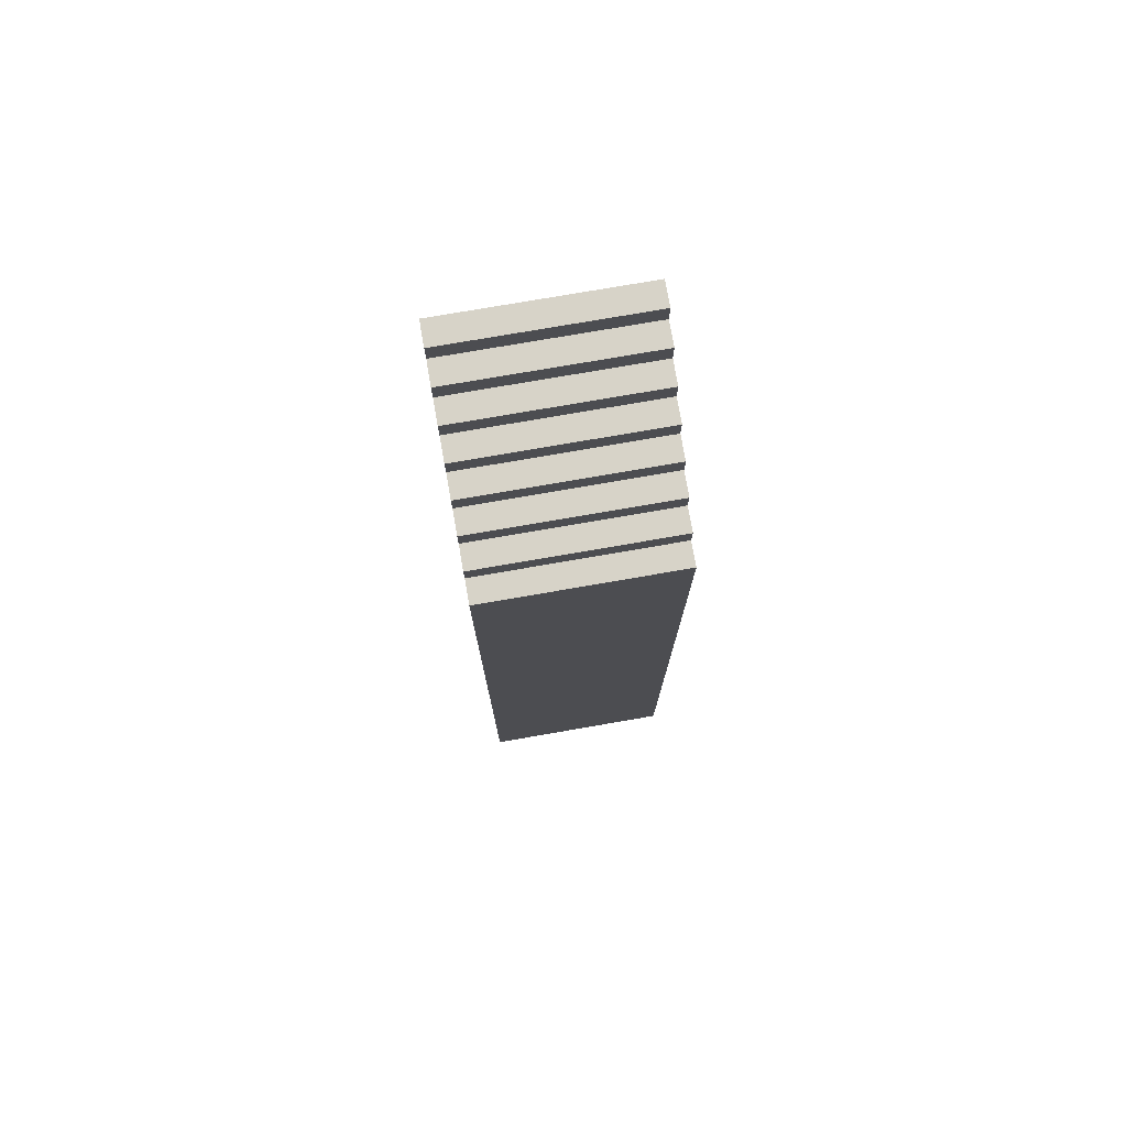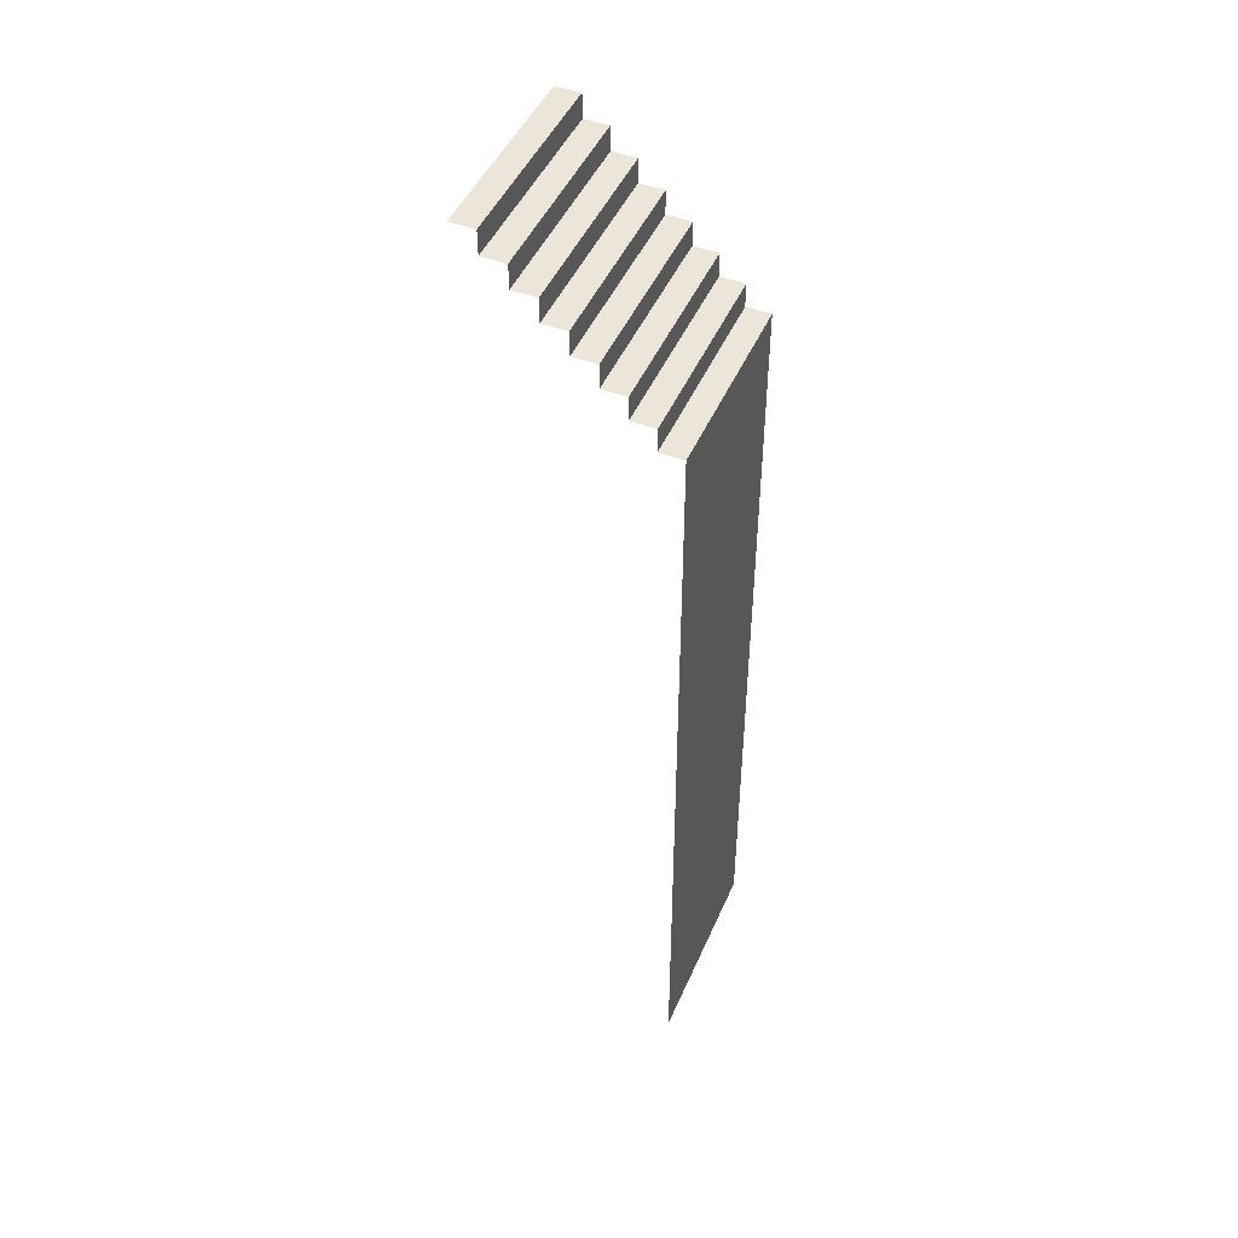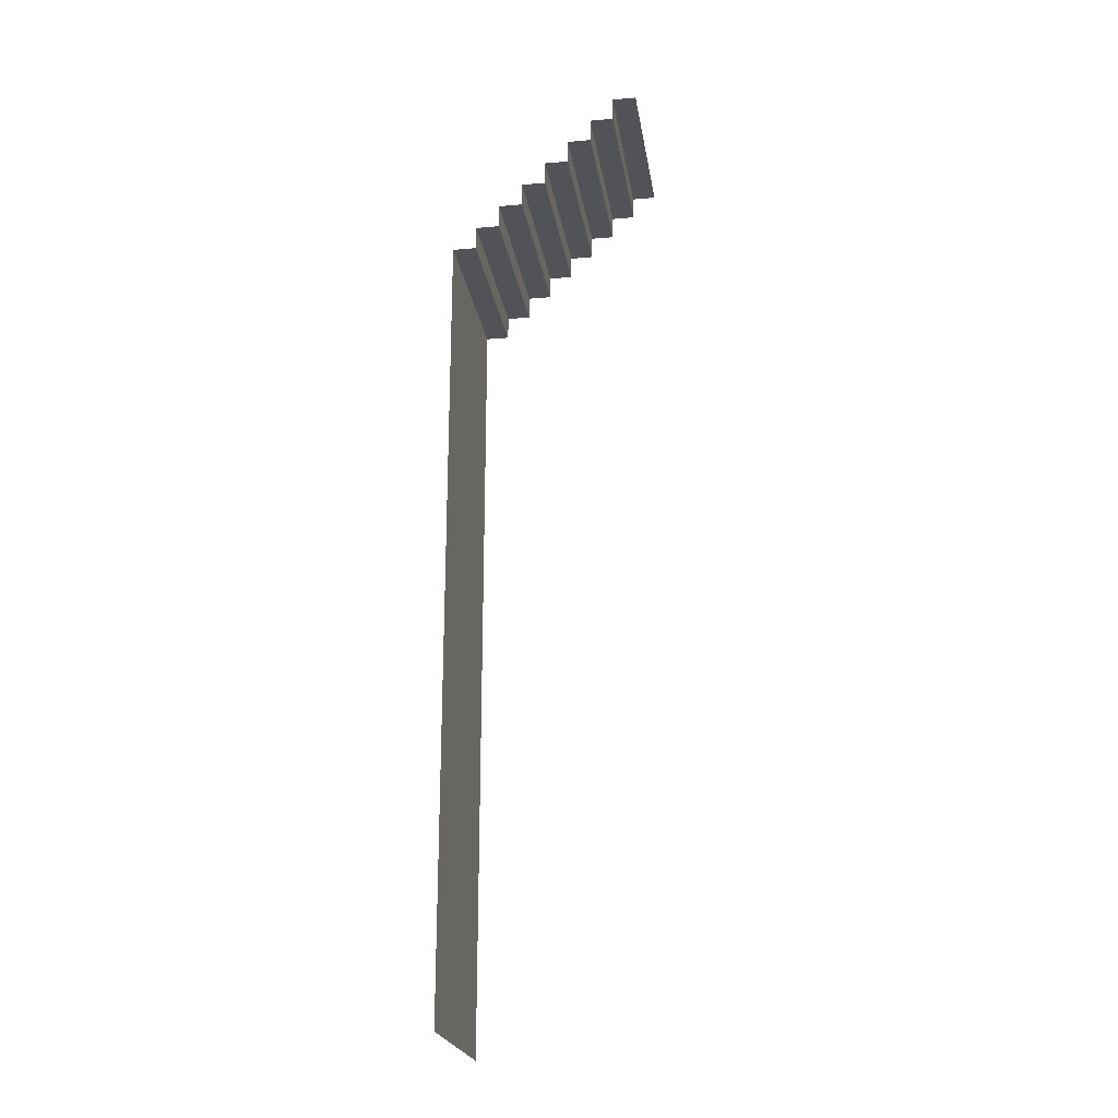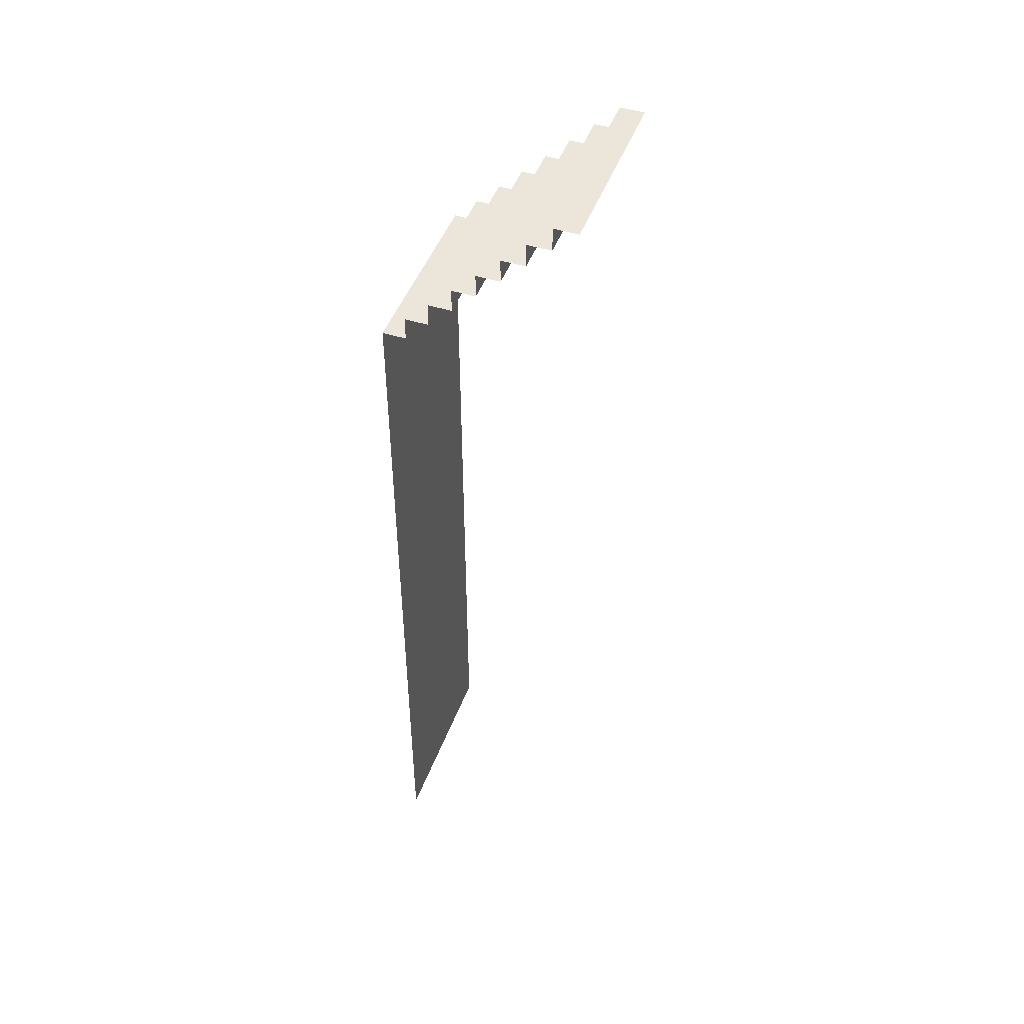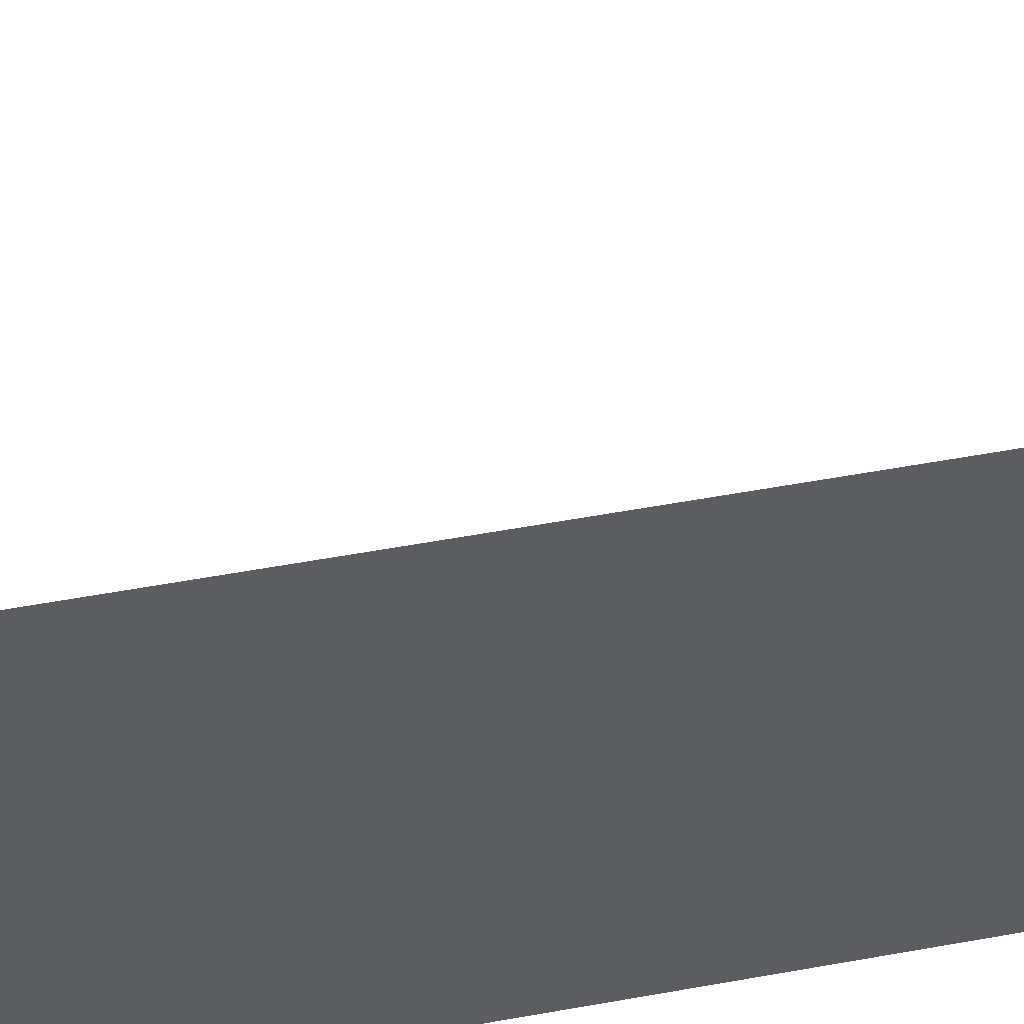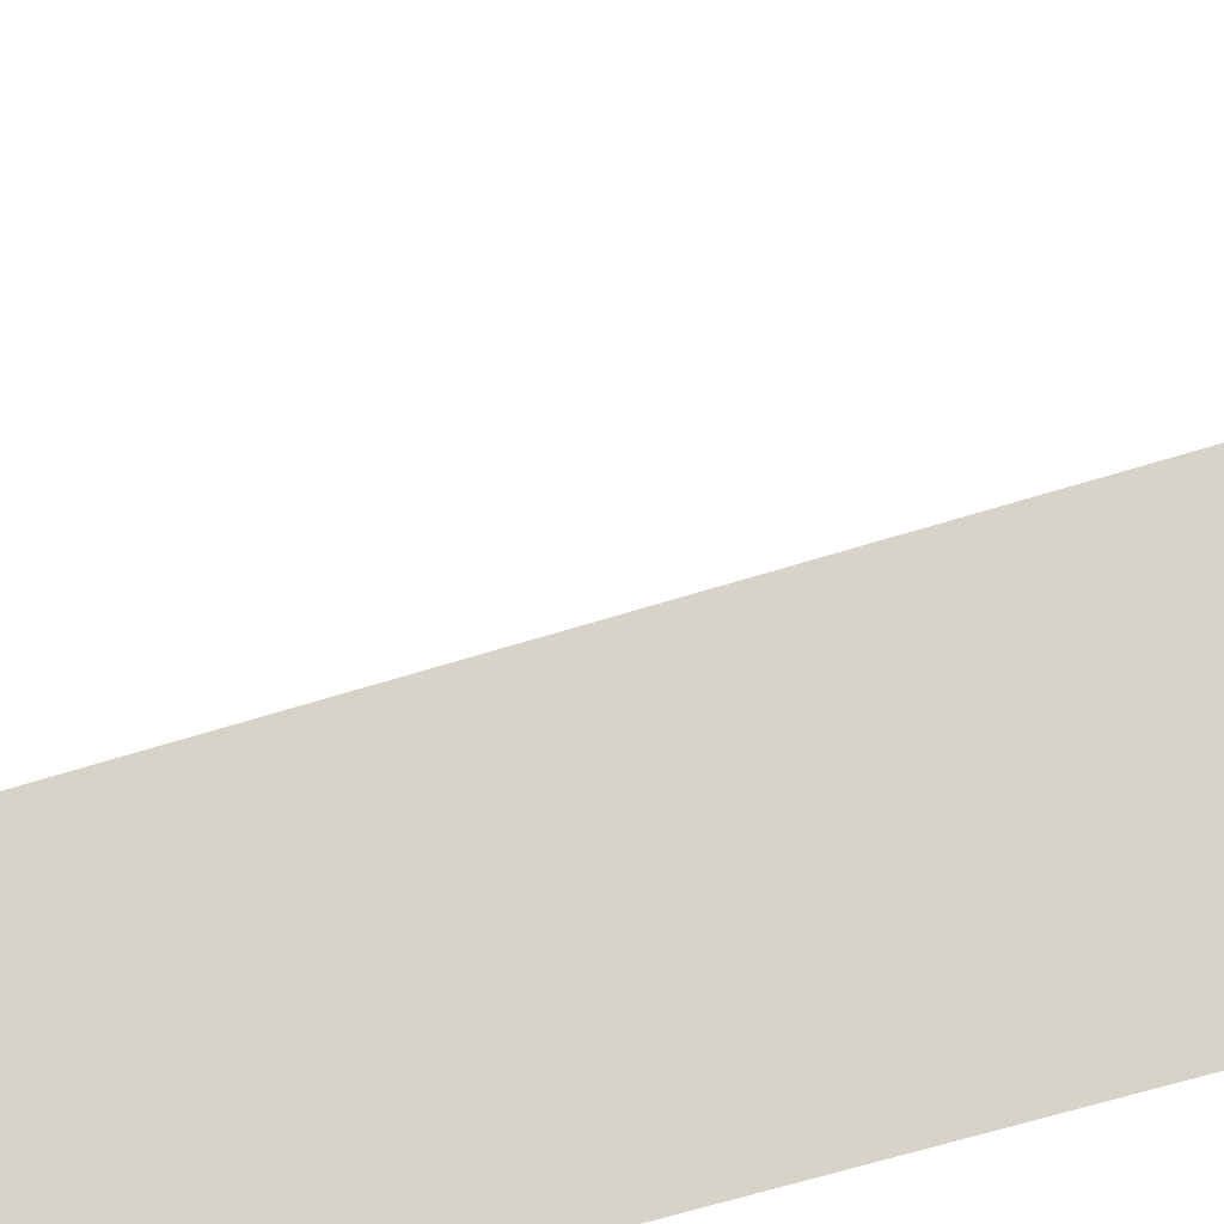
<metadata>
{"format":"obj","ext":"obj","renderer":"f3d","projection":"perspective","resolution":1024,"background":"white","views":[{"elev":76.5,"azim":80.2,"up":"+Y"},{"elev":47.0,"azim":22.8,"up":"+Y"},{"elev":-22.3,"azim":-171.4,"up":"+Y"},{"elev":47.1,"azim":-160.2,"up":"+Y"},{"elev":46.1,"azim":77.6,"up":"+Z"},{"elev":-43.2,"azim":-67.4,"up":"+Z"}]}
</metadata>
<code>
g _Combined_Vis53_0
v 75.63 -93.62 -57.5
v 75.63 -93.62 -58.5
v 75.75 -93.62 -58.5
v 75.75 -93.62 -57.5
v 75.88 -93.75 -57.5
v 75.75 -93.75 -57.5
v 75.75 -93.75 -58.5
v 75.88 -93.75 -58.5
v 75.88 -93.88 -58.5
v 76 -93.88 -58.5
v 76 -93.88 -57.5
v 75.88 -93.88 -57.5
v 76.13 -94 -57.5
v 76 -94 -57.5
v 76 -94 -58.5
v 76.13 -94 -58.5
v 75.5 -93.5 -57.5
v 75.5 -93.5 -58.5
v 75.63 -93.5 -58.5
v 75.63 -93.5 -57.5
v 76.13 -94.12 -58.5
v 76.25 -94.12 -58.5
v 76.25 -94.12 -57.5
v 76.13 -94.12 -57.5
v 76.38 -94.25 -57.5
v 76.25 -94.25 -57.5
v 76.25 -94.25 -58.5
v 76.38 -94.25 -58.5
v 76.38 -94.38 -58.5
v 76.5 -94.38 -58.5
v 76.5 -94.38 -57.5
v 76.38 -94.38 -57.5
v 76.38 -94.38 -57.5
v 76.38 -94.25 -57.5
v 76.38 -94.25 -58.5
v 76.38 -94.38 -58.5
v 76.25 -94.12 -58.5
v 76.25 -94.25 -58.5
v 76.25 -94.25 -57.5
v 76.25 -94.12 -57.5
v 76.13 -94 -58.5
v 76.13 -94.12 -58.5
v 76.13 -94.12 -57.5
v 76.13 -94 -57.5
v 76 -93.88 -58.5
v 76 -94 -58.5
v 76 -94 -57.5
v 76 -93.88 -57.5
v 75.88 -93.75 -58.5
v 75.88 -93.88 -58.5
v 75.88 -93.88 -57.5
v 75.88 -93.75 -57.5
v 75.75 -93.62 -58.5
v 75.75 -93.75 -58.5
v 75.75 -93.75 -57.5
v 75.75 -93.62 -57.5
v 75.63 -93.5 -57.5
v 75.63 -93.5 -58.5
v 75.63 -93.62 -58.5
v 75.63 -93.62 -57.5
v 76.5 -94.38 -58.5
v 76.5 -94.5 -58.5
v 76.5 -94.5 -57.5
v 76.5 -94.38 -57.5
v 76.5 -95.5 -58.5
v 76.5 -96.5 -58.5
v 76.5 -96.5 -57.5
v 76.5 -95.5 -57.5
v 76.5 -94.5 -58.5
v 76.5 -95.5 -58.5
v 76.5 -95.5 -57.5
v 76.5 -94.5 -57.5
v 76.5 -97.5 -58.5
v 76.5 -98.5 -58.5
v 76.5 -98.5 -57.5
v 76.5 -97.5 -57.5
v 76.5 -96.5 -58.5
v 76.5 -97.5 -58.5
v 76.5 -97.5 -57.5
v 76.5 -96.5 -57.5
g _Combined_Vis53_0_0
f 3 2 1
f 4 3 1
f 7 6 5
f 8 7 5
f 11 10 9
f 12 11 9
f 15 14 13
f 16 15 13
f 19 18 17
f 20 19 17
f 23 22 21
f 24 23 21
f 27 26 25
f 28 27 25
f 31 30 29
f 32 31 29
f 35 34 33
f 36 35 33
f 39 38 37
f 40 39 37
f 43 42 41
f 44 43 41
f 47 46 45
f 48 47 45
f 51 50 49
f 52 51 49
f 55 54 53
f 56 55 53
f 59 58 57
f 60 59 57
f 63 62 61
f 64 63 61
f 67 66 65
f 68 67 65
f 71 70 69
f 72 71 69
f 75 74 73
f 76 75 73
f 79 78 77
f 80 79 77

</code>
